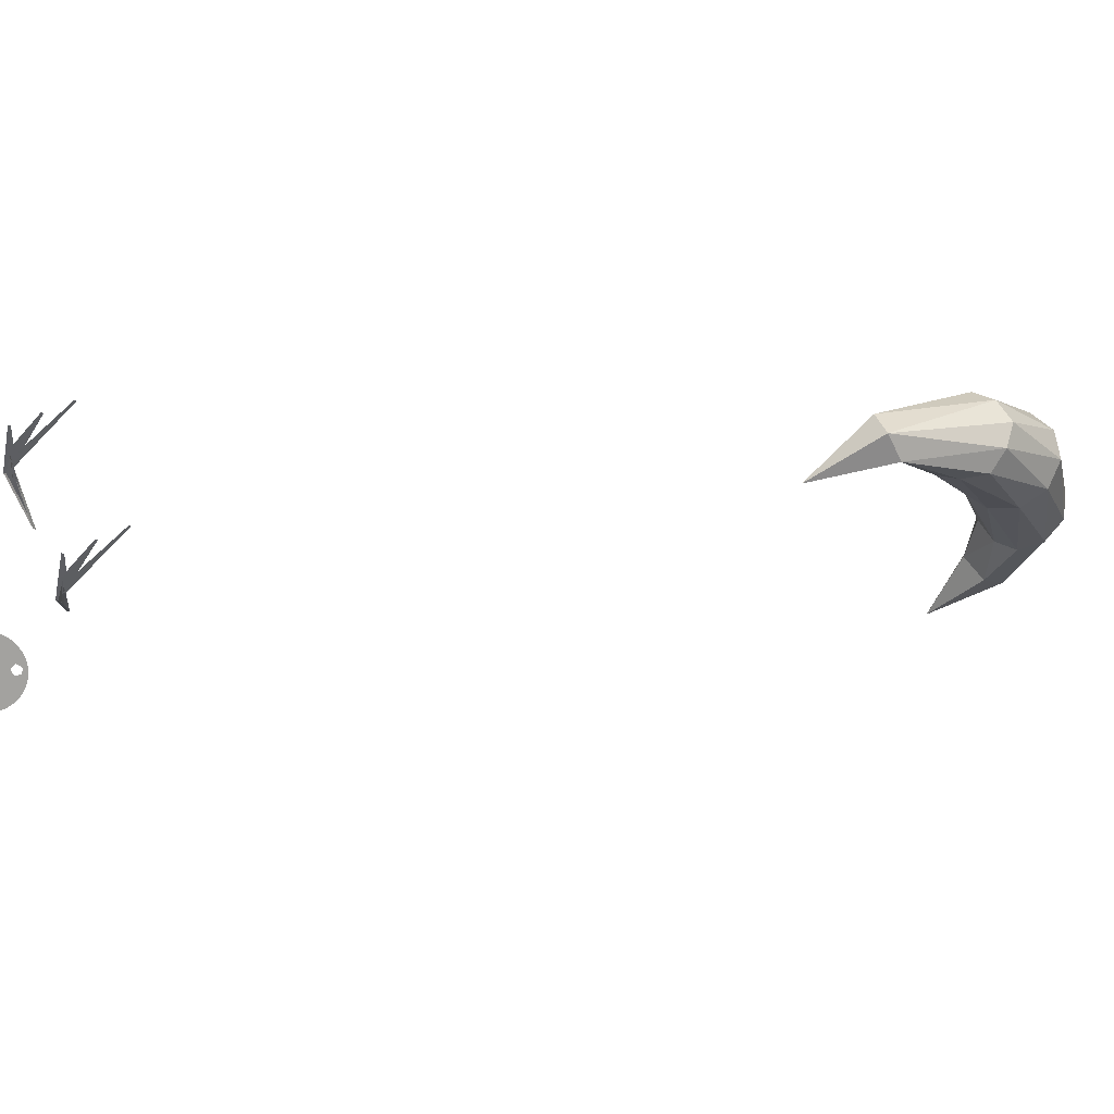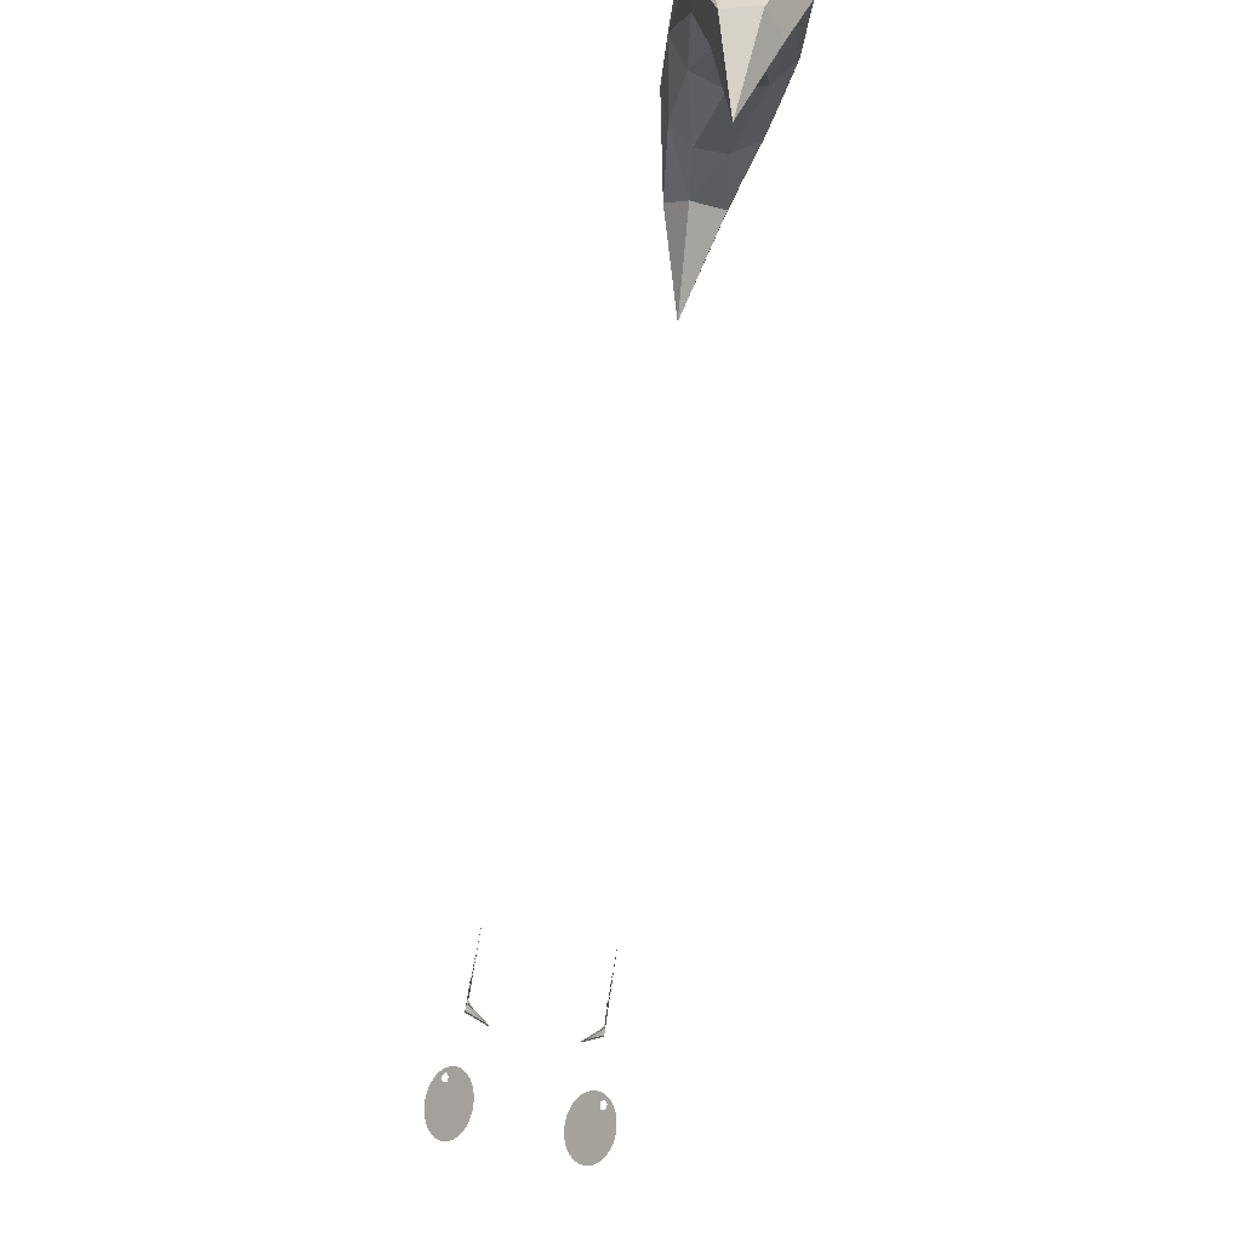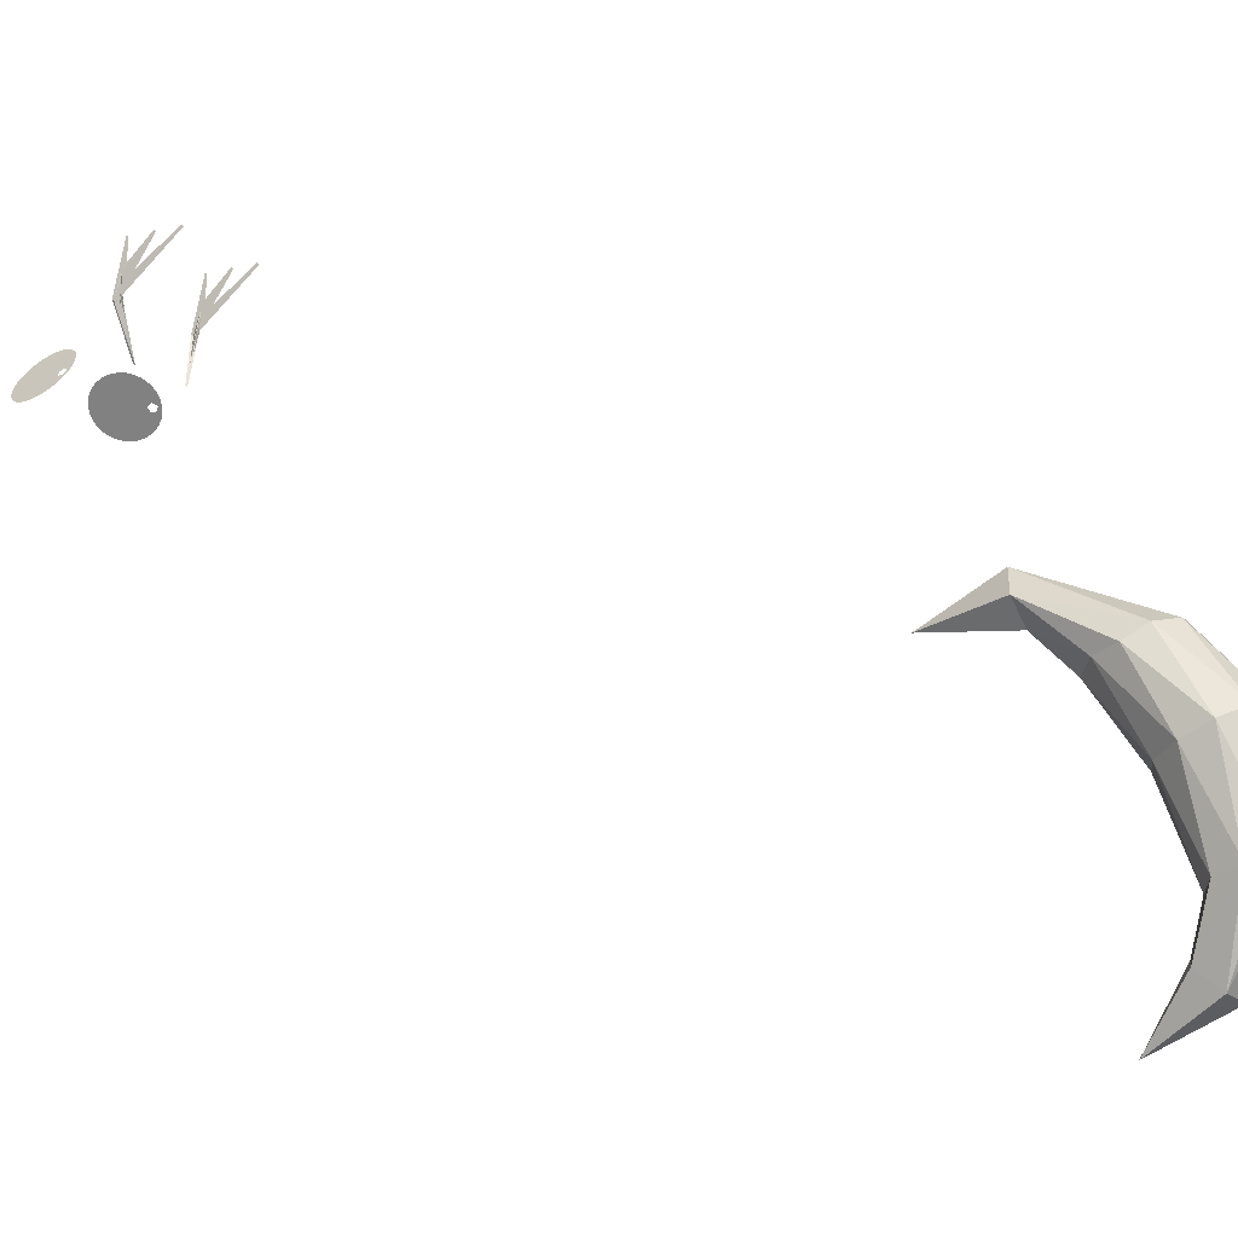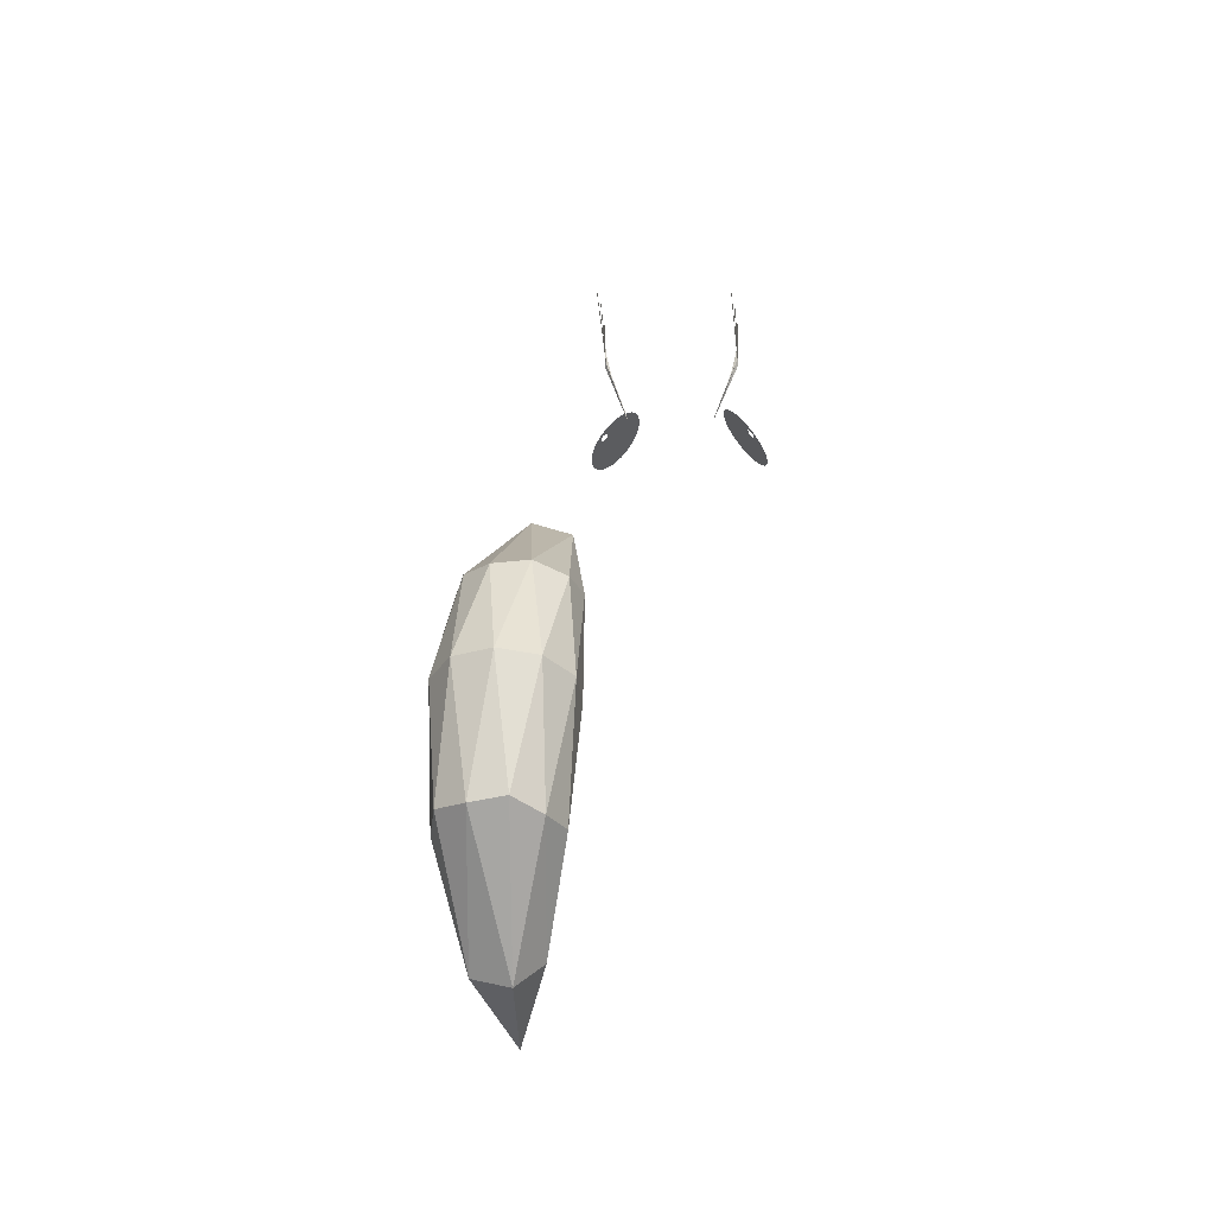
<metadata>
{"format":"obj","ext":"obj","renderer":"f3d","projection":"perspective","resolution":1024,"background":"white","views":[{"elev":56.0,"azim":66.1,"up":"+Y"},{"elev":-78.7,"azim":169.7,"up":"+Y"},{"elev":-9.4,"azim":113.6,"up":"+Y"},{"elev":-7.7,"azim":-171.9,"up":"+Y"}]}
</metadata>
<code>
o Icosphere
v 0 -2.569 -2.956
v 0.2971 -1.546 -3.478
v -0.1135 -1.607 -3.359
v -0.3672 -1.448 -3.67
v -0.1135 -1.289 -3.981
v 0.2971 -1.35 -3.863
v 0.1135 -0.3244 -2.691
v -0.2971 -0.2637 -2.81
v -0.2971 -0.06722 -3.194
v 0.1135 -0.006501 -3.313
v 0.3672 -0.1655 -3.002
v 0 0.02758 -1.614
v -0.06669 -1.996 -3.258
v 0.1746 -2.045 -3.319
v 0.1079 -1.628 -3.389
v 0.3492 -1.477 -3.685
v 0.1746 -2.202 -3.519
v -0.2158 -2.123 -3.419
v -0.2825 -1.57 -3.502
v -0.06669 -2.25 -3.58
v -0.2825 -1.383 -3.868
v 0.1079 -1.326 -3.981
v 0.3904 -0.7613 -3.327
v 0.3904 -0.6458 -3.553
v 0 -0.8904 -3.075
v 0.2413 -0.8547 -3.144
v -0.3904 -0.7613 -3.327
v -0.2413 -0.8547 -3.144
v -0.2413 -0.5524 -3.736
v -0.3904 -0.6458 -3.553
v 0.2413 -0.5524 -3.736
v 0 -0.5167 -3.806
v 0.2825 -0.2302 -2.805
v -0.1079 -0.2879 -2.692
v -0.3492 -0.1368 -2.987
v -0.1079 0.01442 -3.283
v 0.2825 -0.04332 -3.17
v 0.06669 -0.01448 -2.36
v 0.2158 0.183 -2.304
v -0.1746 0.06096 -2.339
v -0.1746 0.3051 -2.27
v 0.06669 0.3805 -2.249
v 0.5135 2.593 3.852
v 0.3364 2.175 3.783
v -0.5135 2.593 3.852
v -0.3364 2.175 3.783
v 0.5135 3.032 3.749
v 0.504 3.055 3.326
v -0.5135 3.032 3.749
v -0.5113 3.055 3.326
v -0.5135 2.812 3.8
v -0.5113 2.627 3.797
v 0.504 2.627 3.797
v 0.5135 2.812 3.8
v 0.5126 2.577 3.835
v 0.3356 2.159 3.766
v -0.5144 2.577 3.835
v -0.3373 2.159 3.766
v 0.5126 3.017 3.733
v 0.5031 3.039 3.31
v -0.5144 3.017 3.733
v -0.5122 3.039 3.31
v -0.5144 2.797 3.784
v -0.5122 2.612 3.781
v 0.5031 2.612 3.781
v 0.5126 2.797 3.784
v 0.425 2.384 3.817
v 0.5088 3.044 3.538
v 0.4241 2.368 3.801
v 0.5079 3.028 3.521
v 0.5079 2.704 3.782
v 0.5103 2.75 3.783
v 0.4692 2.488 3.835
v 0.5111 2.816 3.764
v 0.4684 2.472 3.818
v 0.5103 2.8 3.747
v 0.3807 2.279 3.8
v 0.5064 2.743 3.734
v 0.3798 2.263 3.784
v 0.5055 2.728 3.718
v 0.5055 2.658 3.782
v -0.425 2.384 3.817
v -0.5124 3.044 3.538
v -0.4258 2.368 3.801
v -0.5133 3.028 3.521
v -0.5133 2.704 3.782
v -0.4692 2.488 3.835
v -0.5129 2.816 3.764
v -0.4701 2.472 3.818
v -0.5138 2.8 3.747
v -0.5138 2.75 3.783
v -0.3807 2.279 3.8
v -0.5118 2.743 3.734
v -0.3816 2.263 3.784
v -0.5127 2.728 3.718
v -0.5127 2.658 3.782
v 0.3535 2.326 4.337
v 0.3417 2.322 4.388
v 0.3364 2.31 4.439
v 0.3378 2.29 4.488
v 0.346 2.264 4.533
v 0.3605 2.232 4.572
v 0.3809 2.195 4.604
v 0.4063 2.155 4.628
v 0.4357 2.113 4.642
v 0.4682 2.072 4.646
v 0.5023 2.032 4.64
v 0.5367 1.995 4.624
v 0.5703 1.963 4.599
v 0.6016 1.937 4.566
v 0.6294 1.917 4.526
v 0.6528 1.905 4.48
v 0.6707 1.901 4.43
v 0.6826 1.905 4.379
v 0.6879 1.917 4.328
v 0.6864 1.937 4.279
v 0.6783 1.963 4.234
v 0.6638 1.995 4.195
v 0.6434 2.032 4.163
v 0.618 2.072 4.139
v 0.5885 2.113 4.125
v 0.5561 2.155 4.121
v 0.522 2.195 4.127
v 0.4875 2.232 4.143
v 0.454 2.264 4.168
v 0.4227 2.29 4.201
v 0.3948 2.31 4.241
v 0.3715 2.322 4.287
v 0.5572 2.114 4.23
v 0.5496 2.138 4.188
v 0.58 2.113 4.155
v 0.5999 2.081 4.176
v 0.5888 2.078 4.22
v -0.3535 2.326 4.337
v -0.3417 2.322 4.388
v -0.3364 2.31 4.439
v -0.3378 2.29 4.488
v -0.346 2.264 4.533
v -0.3605 2.232 4.572
v -0.3809 2.195 4.604
v -0.4063 2.155 4.628
v -0.4357 2.113 4.642
v -0.4682 2.072 4.646
v -0.5023 2.032 4.64
v -0.5367 1.995 4.624
v -0.5703 1.963 4.599
v -0.6016 1.937 4.566
v -0.6294 1.917 4.526
v -0.6528 1.905 4.48
v -0.6707 1.901 4.43
v -0.6826 1.905 4.379
v -0.6879 1.917 4.328
v -0.6864 1.937 4.279
v -0.6783 1.963 4.234
v -0.6638 1.995 4.195
v -0.6434 2.032 4.163
v -0.618 2.072 4.139
v -0.5885 2.113 4.125
v -0.5561 2.155 4.121
v -0.522 2.195 4.127
v -0.4875 2.232 4.143
v -0.454 2.264 4.168
v -0.4227 2.29 4.201
v -0.3948 2.31 4.241
v -0.3715 2.322 4.287
v -0.5572 2.114 4.23
v -0.5496 2.138 4.188
v -0.58 2.113 4.155
v -0.5999 2.081 4.176
v -0.5888 2.078 4.22
f 1 14 13
f 2 14 16
f 1 13 18
f 1 18 20
f 1 20 17
f 2 16 23
f 3 15 25
f 4 19 27
f 5 21 29
f 6 22 31
f 2 23 26
f 3 25 28
f 4 27 30
f 5 29 32
f 6 31 24
f 7 33 38
f 8 34 40
f 9 35 41
f 10 36 42
f 11 37 39
f 39 42 12
f 39 37 42
f 37 10 42
f 42 41 12
f 42 36 41
f 36 9 41
f 41 40 12
f 41 35 40
f 35 8 40
f 40 38 12
f 40 34 38
f 34 7 38
f 38 39 12
f 38 33 39
f 33 11 39
f 24 37 11
f 24 31 37
f 31 10 37
f 32 36 10
f 32 29 36
f 29 9 36
f 30 35 9
f 30 27 35
f 27 8 35
f 28 34 8
f 28 25 34
f 25 7 34
f 26 33 7
f 26 23 33
f 23 11 33
f 31 32 10
f 31 22 32
f 22 5 32
f 29 30 9
f 29 21 30
f 21 4 30
f 27 28 8
f 27 19 28
f 19 3 28
f 25 26 7
f 25 15 26
f 15 2 26
f 23 24 11
f 23 16 24
f 16 6 24
f 17 22 6
f 17 20 22
f 20 5 22
f 20 21 5
f 20 18 21
f 18 4 21
f 18 19 4
f 18 13 19
f 13 3 19
f 16 17 6
f 16 14 17
f 14 1 17
f 13 15 3
f 13 14 15
f 14 2 15
f 44 79 77
f 44 65 56
f 51 61 63
f 43 66 54
f 63 90 91
f 65 80 81
f 57 91 89
f 79 65 81
f 45 63 57
f 46 64 52
f 54 59 47
f 74 59 76
f 50 64 62
f 48 65 53
f 50 95 93
f 87 57 89
f 78 70 80
f 75 71 72
f 71 76 72
f 67 75 73
f 73 55 43
f 66 76 59
f 55 72 66
f 68 76 70
f 48 80 60
f 69 81 71
f 71 80 70
f 77 69 67
f 92 84 94
f 83 90 88
f 84 96 94
f 86 95 96
f 88 61 49
f 82 89 84
f 89 86 84
f 86 90 85
f 64 95 62
f 94 64 58
f 46 94 58
f 93 85 83
f 123 124 130
f 133 129 113
f 137 136 166
f 170 169 156
f 44 56 79
f 44 53 65
f 51 49 61
f 43 55 66
f 63 61 90
f 65 60 80
f 57 63 91
f 79 56 65
f 45 51 63
f 46 58 64
f 54 66 59
f 74 47 59
f 50 52 64
f 48 60 65
f 50 62 95
f 87 45 57
f 78 68 70
f 75 69 71
f 71 70 76
f 67 69 75
f 73 75 55
f 66 72 76
f 55 75 72
f 68 74 76
f 48 78 80
f 69 79 81
f 71 81 80
f 77 79 69
f 92 82 84
f 83 85 90
f 84 86 96
f 86 85 95
f 88 90 61
f 82 87 89
f 89 91 86
f 86 91 90
f 64 96 95
f 94 96 64
f 46 92 94
f 93 95 85
f 97 98 129
f 98 99 129
f 99 100 129
f 100 101 129
f 101 102 129
f 102 103 129
f 103 104 129
f 130 131 122
f 131 121 122
f 129 130 125
f 128 97 129
f 126 127 129
f 127 128 129
f 124 125 130
f 125 126 129
f 122 123 130
f 120 121 131
f 120 131 132
f 118 119 133
f 119 120 132
f 133 119 132
f 116 117 133
f 117 118 133
f 114 115 133
f 115 116 133
f 112 113 129
f 113 114 133
f 110 111 129
f 111 112 129
f 108 109 129
f 109 110 129
f 106 107 129
f 107 108 129
f 104 105 129
f 105 106 129
f 136 135 166
f 135 134 166
f 134 165 166
f 165 164 166
f 164 163 166
f 163 162 166
f 166 162 167
f 162 161 167
f 161 160 167
f 160 159 167
f 159 158 168
f 167 159 168
f 166 141 140
f 139 166 140
f 139 138 166
f 138 137 166
f 168 158 157
f 157 156 169
f 156 155 170
f 155 154 170
f 154 153 170
f 153 152 170
f 152 151 170
f 151 150 170
f 150 149 166
f 170 150 166
f 149 148 166
f 148 147 166
f 147 146 166
f 146 145 166
f 145 144 166
f 144 143 166
f 143 142 166
f 142 141 166
f 169 168 157

</code>
